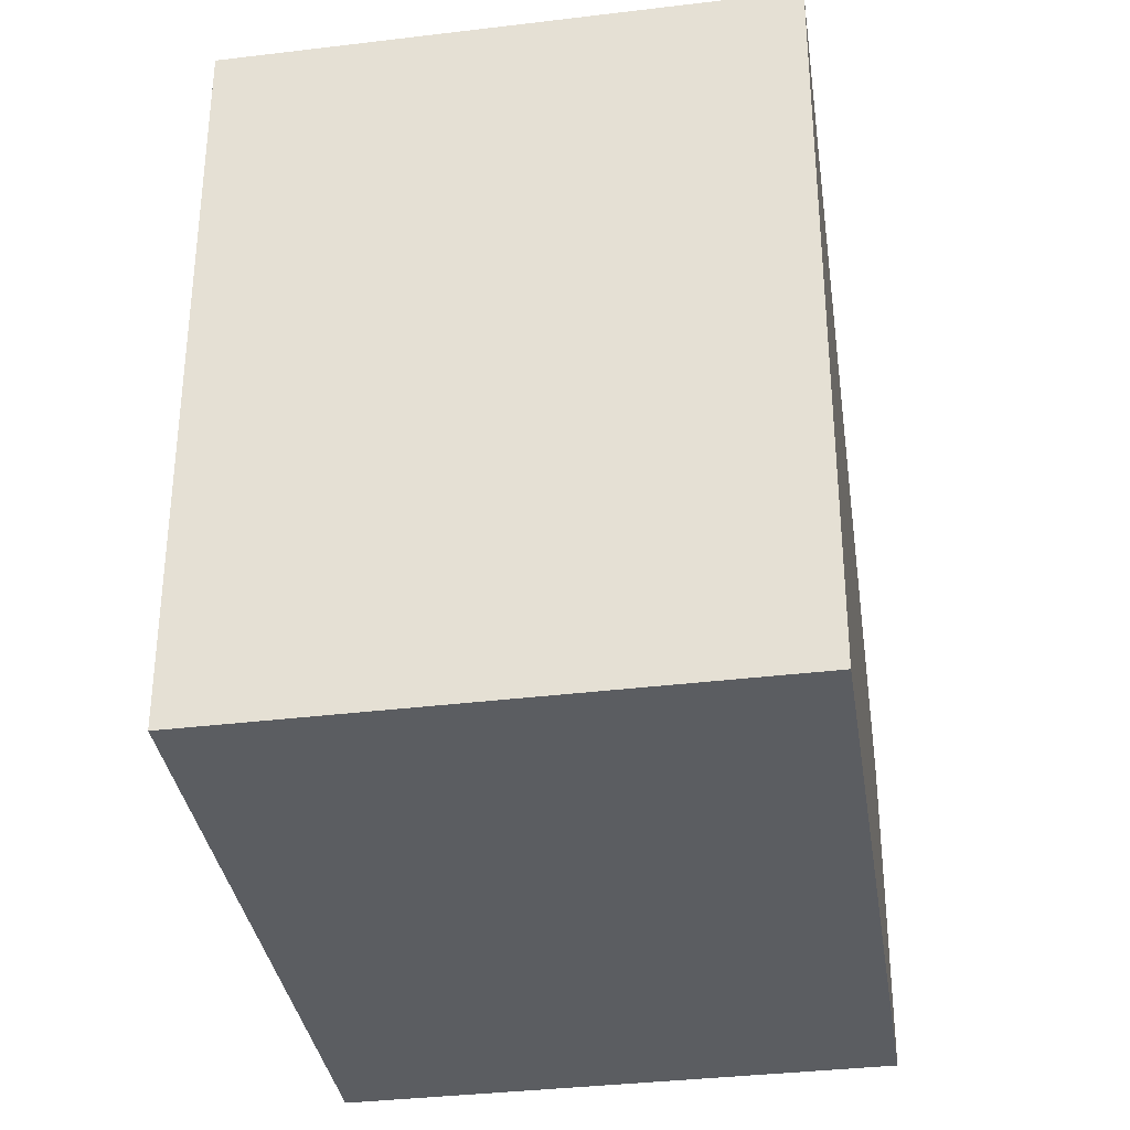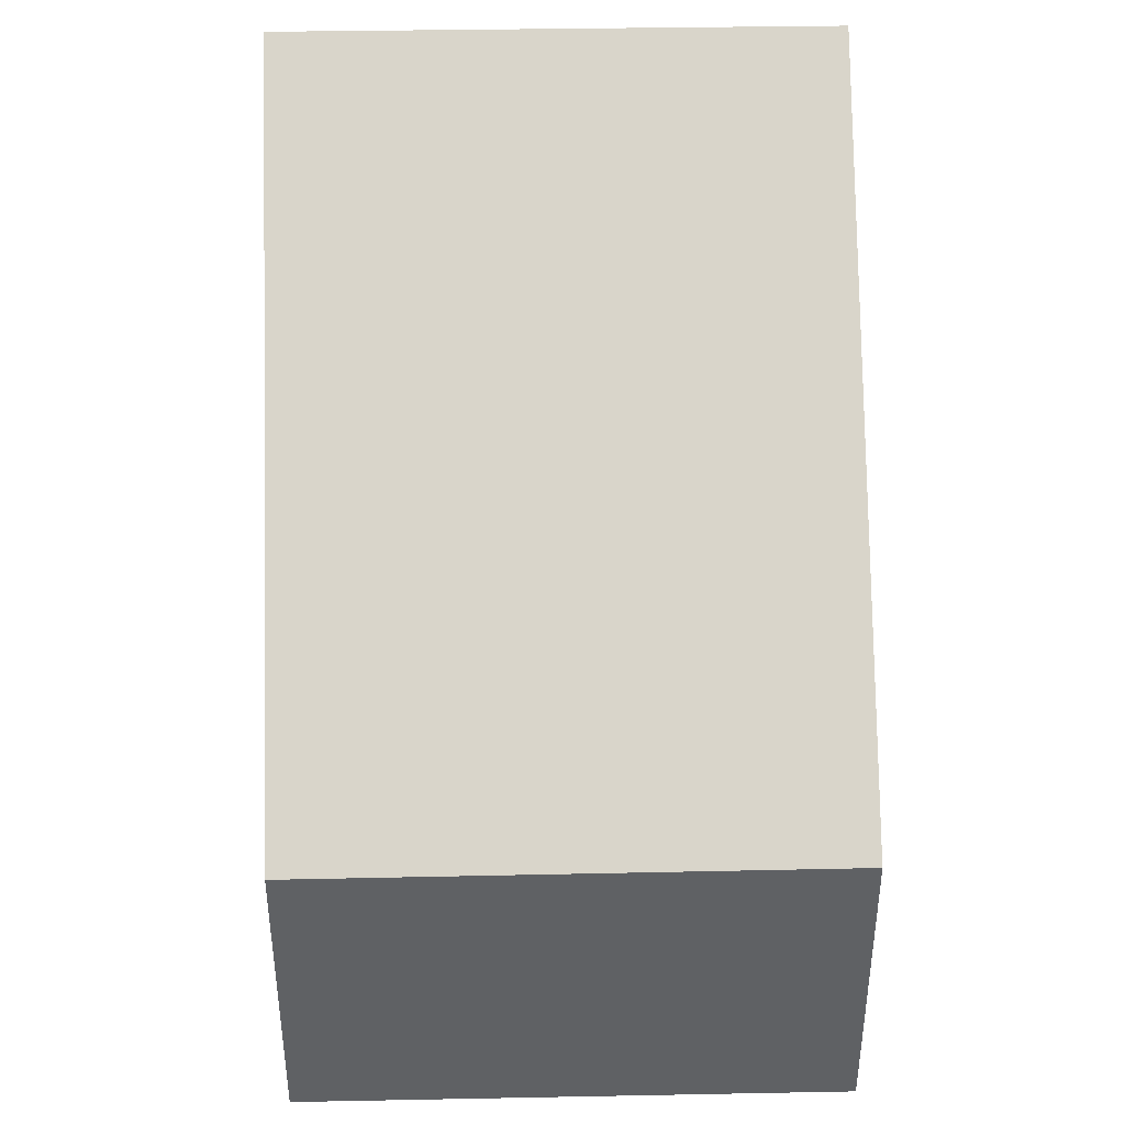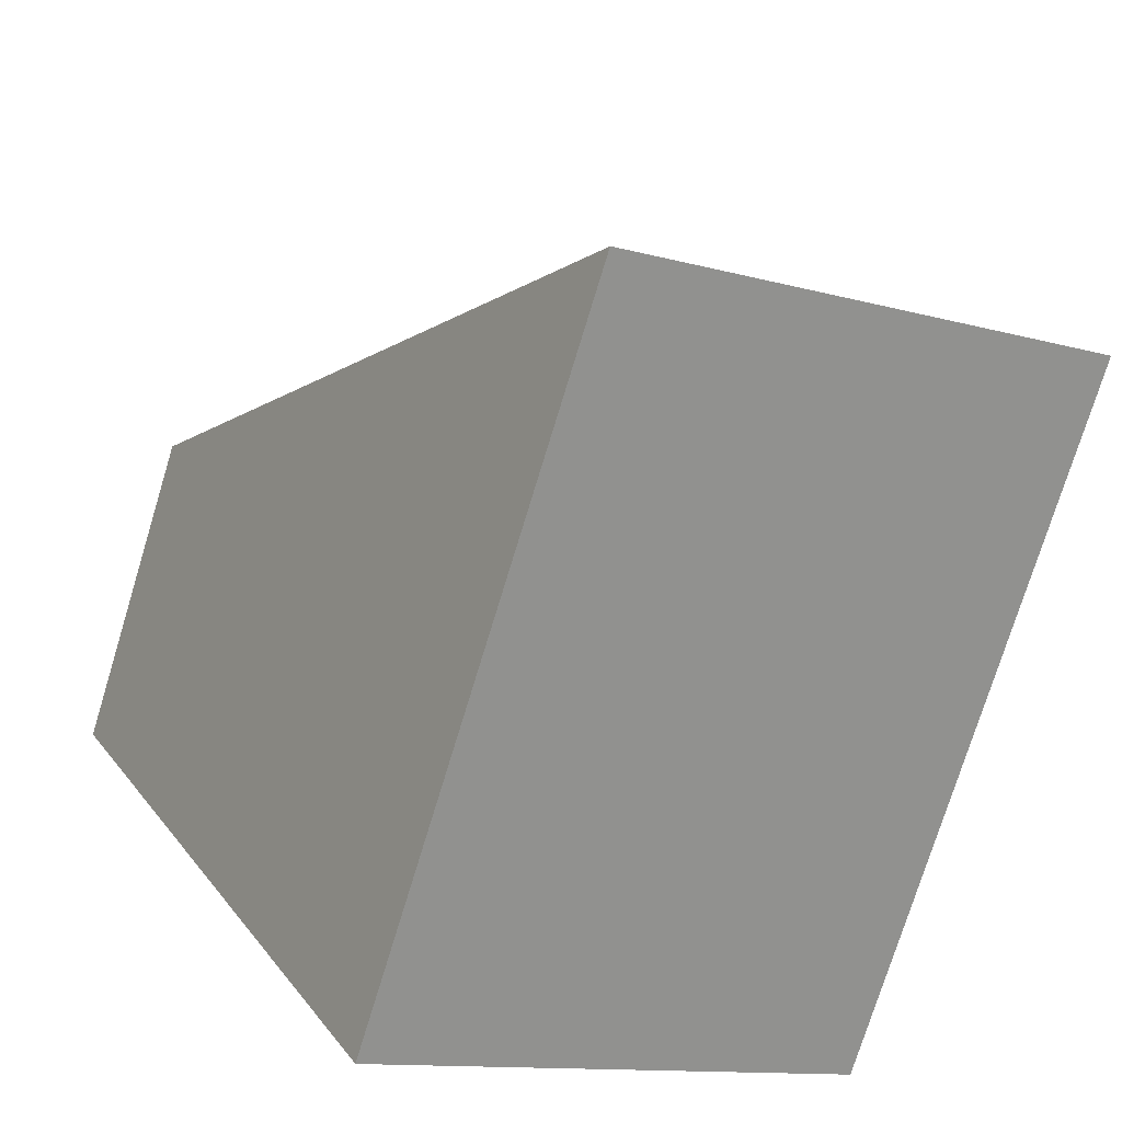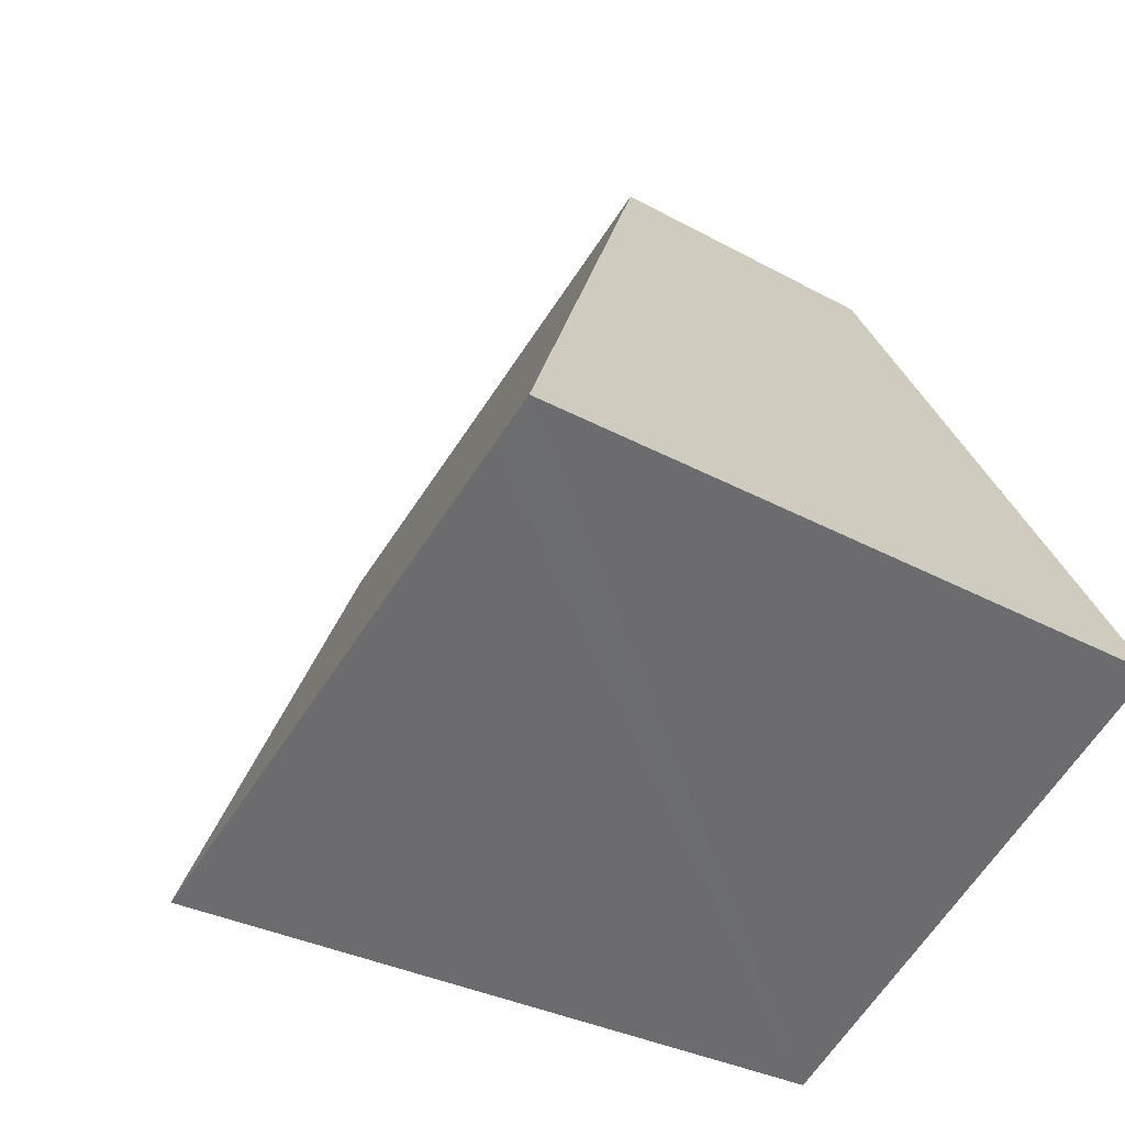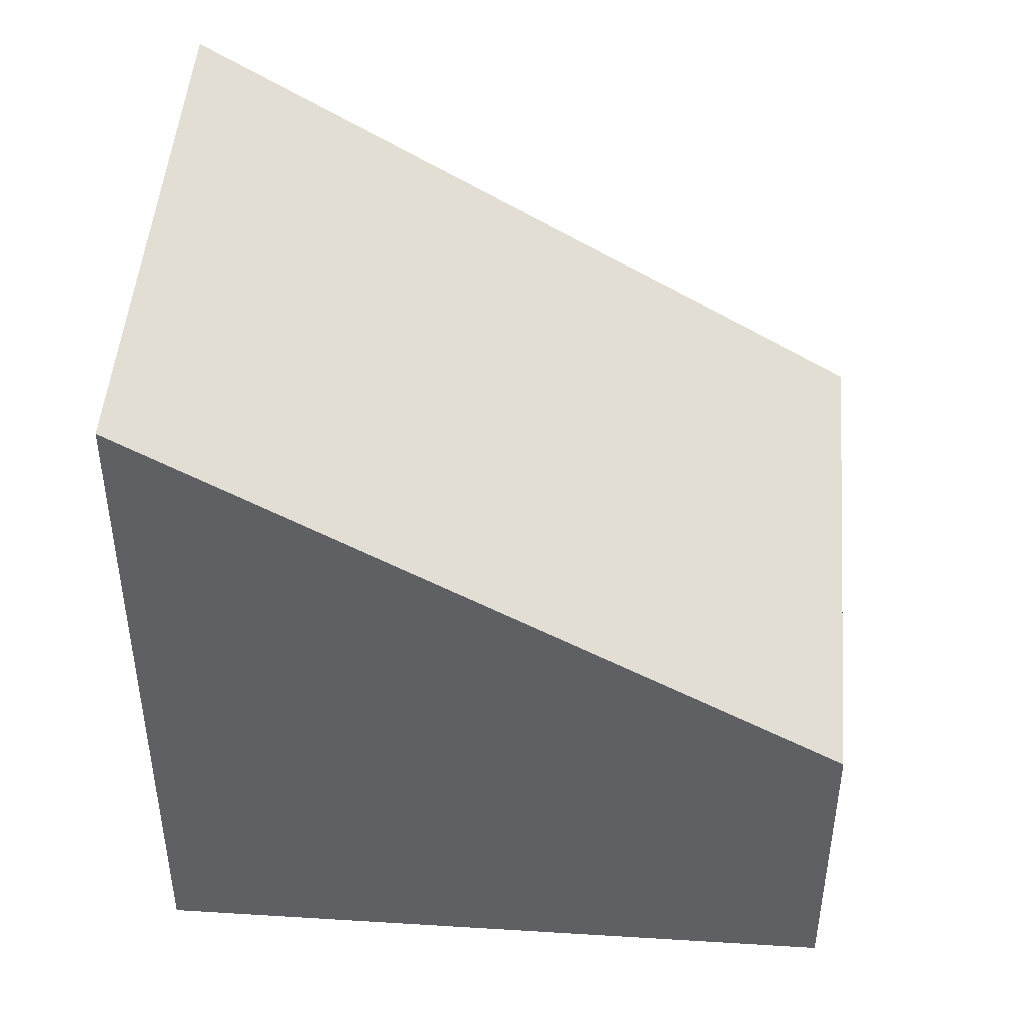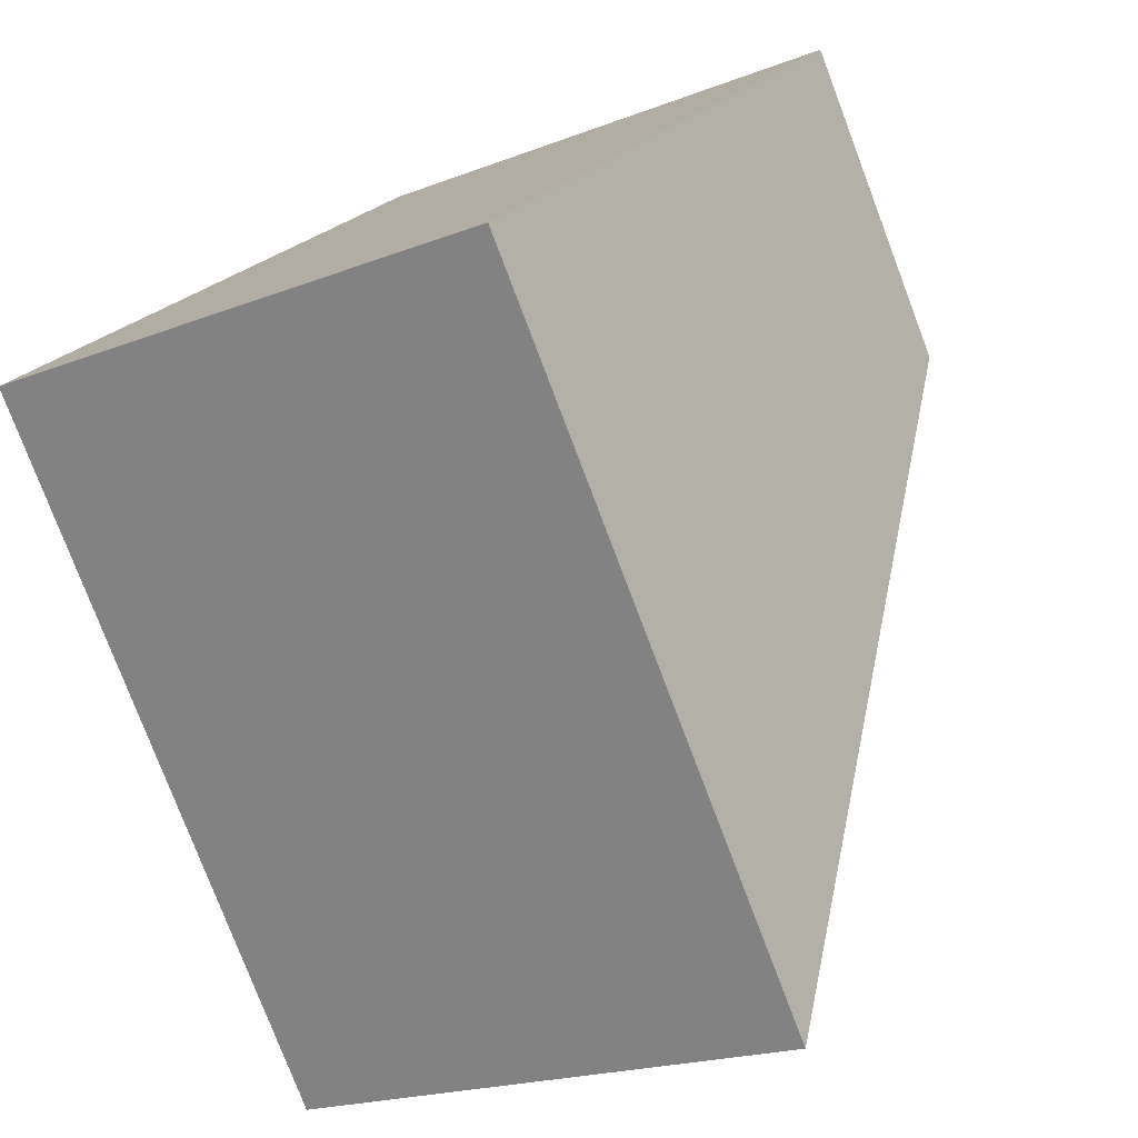
<metadata>
{"format":"obj","ext":"obj","renderer":"f3d","projection":"perspective","resolution":1024,"background":"white","views":[{"elev":-35.7,"azim":-141.3,"up":"+Y"},{"elev":43.8,"azim":28.5,"up":"+Y"},{"elev":-75.0,"azim":163.0,"up":"+Z"},{"elev":-29.5,"azim":-129.6,"up":"+Z"},{"elev":47.7,"azim":-55.6,"up":"+Y"},{"elev":-78.0,"azim":20.8,"up":"+Z"}]}
</metadata>
<code>
v  2.995 2.807 5.106
v  0.363 6.374 -0.206
v  0 6.374 3.903e-16
v  4.124 6.374 -2.339
v  7.005 2.82 2.808
v  4.124 1.432e-16 -2.339
v  0 0 0
v  0.363 1.261e-17 -0.206
v  2.995 -3.127e-16 5.106
v  7.005 -1.719e-16 2.808
g defaultobject
f 1 2 3
f 2 1 4
f 4 1 5
f 6 2 4
f 2 6 3
f 3 6 7
f 7 6 8
f 7 1 3
f 1 7 9
f 1 10 5
f 10 1 9
f 5 6 4
f 6 5 10
f 8 9 7
f 9 8 6
f 9 6 10

</code>
